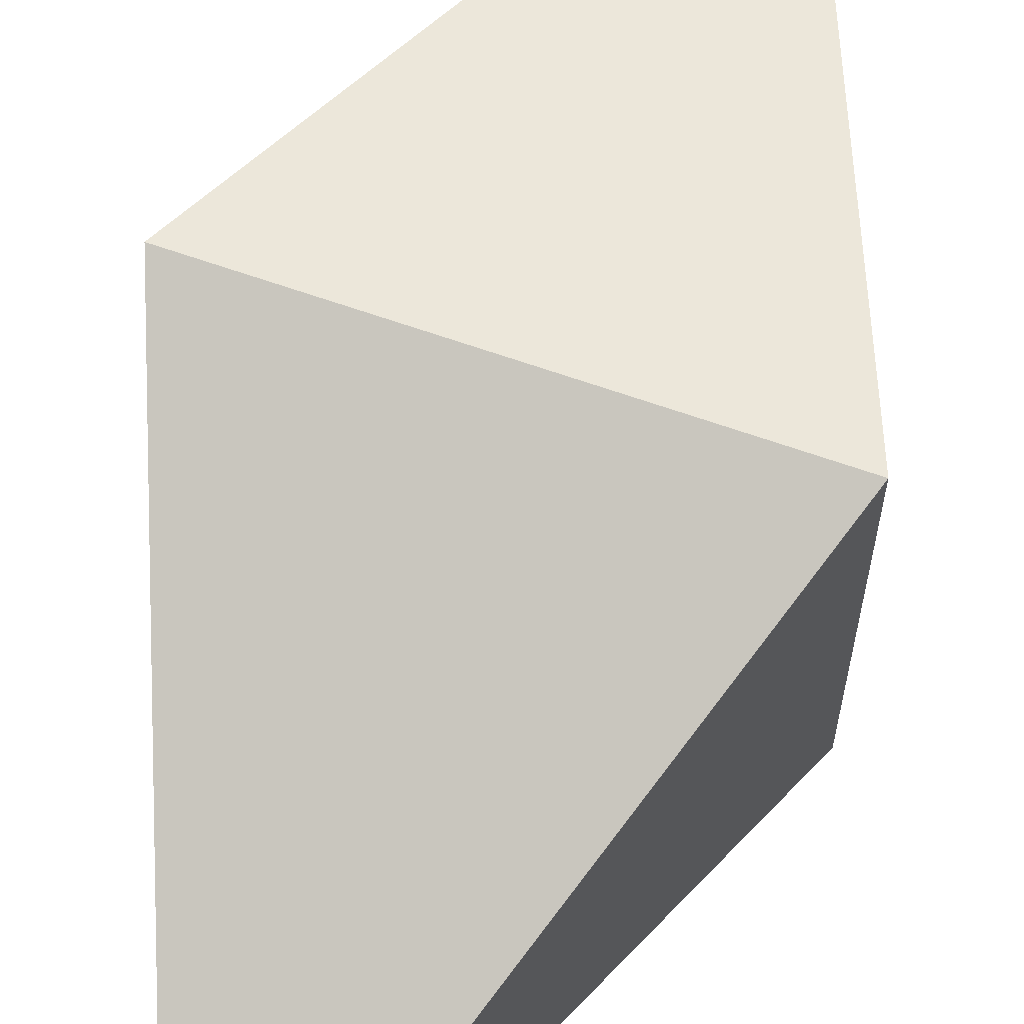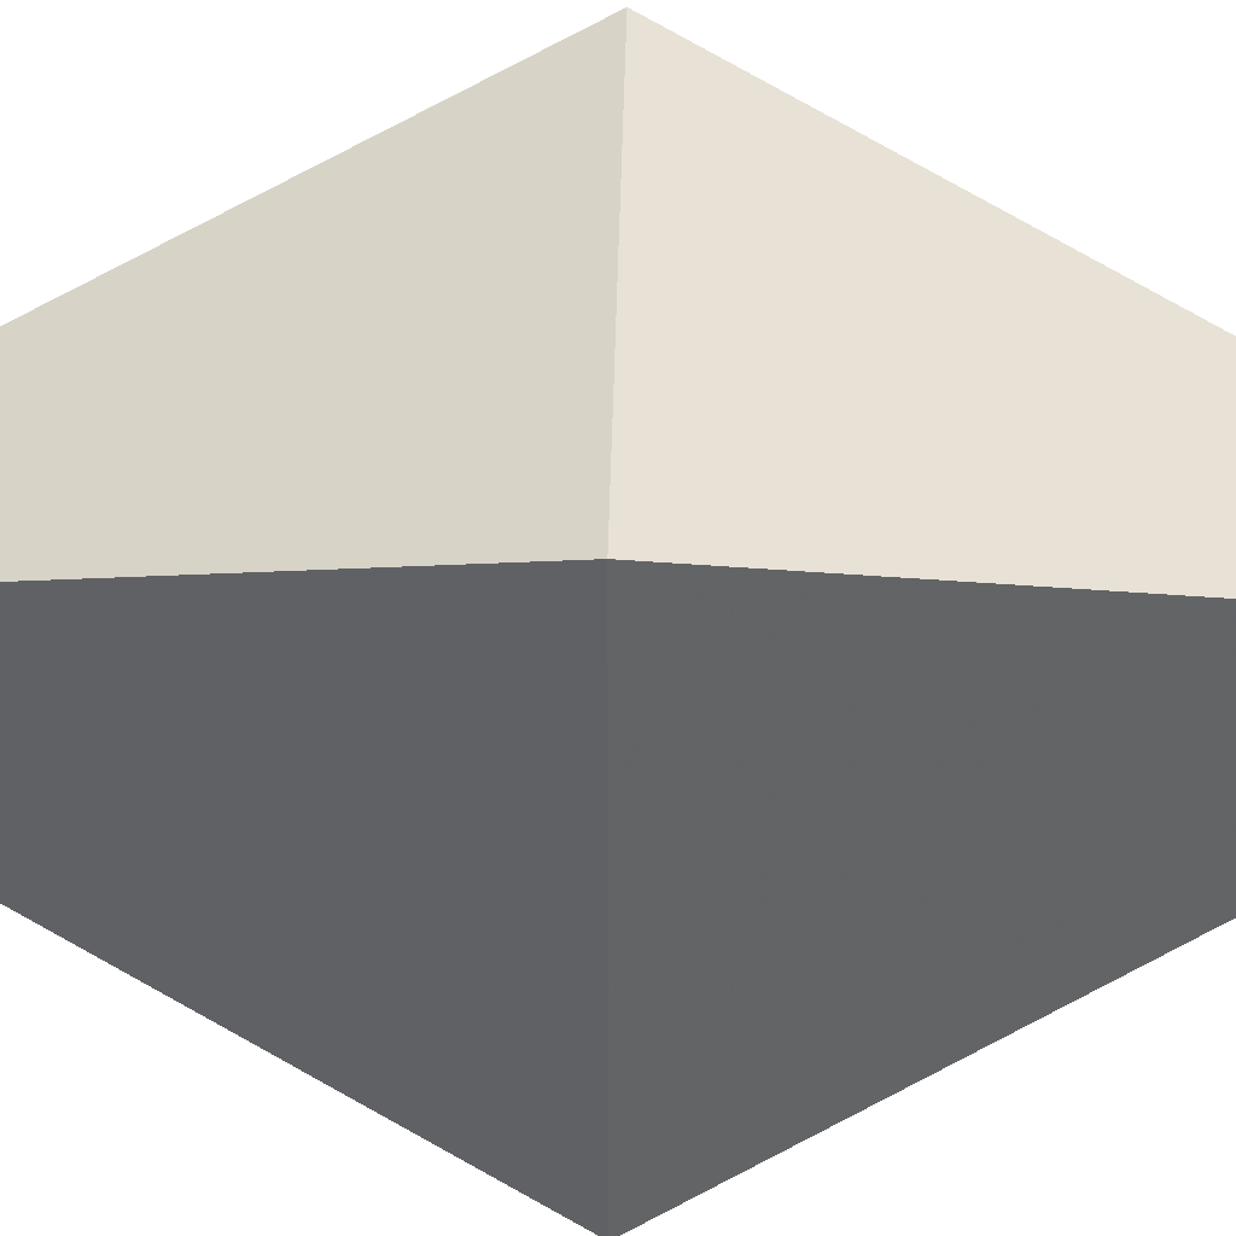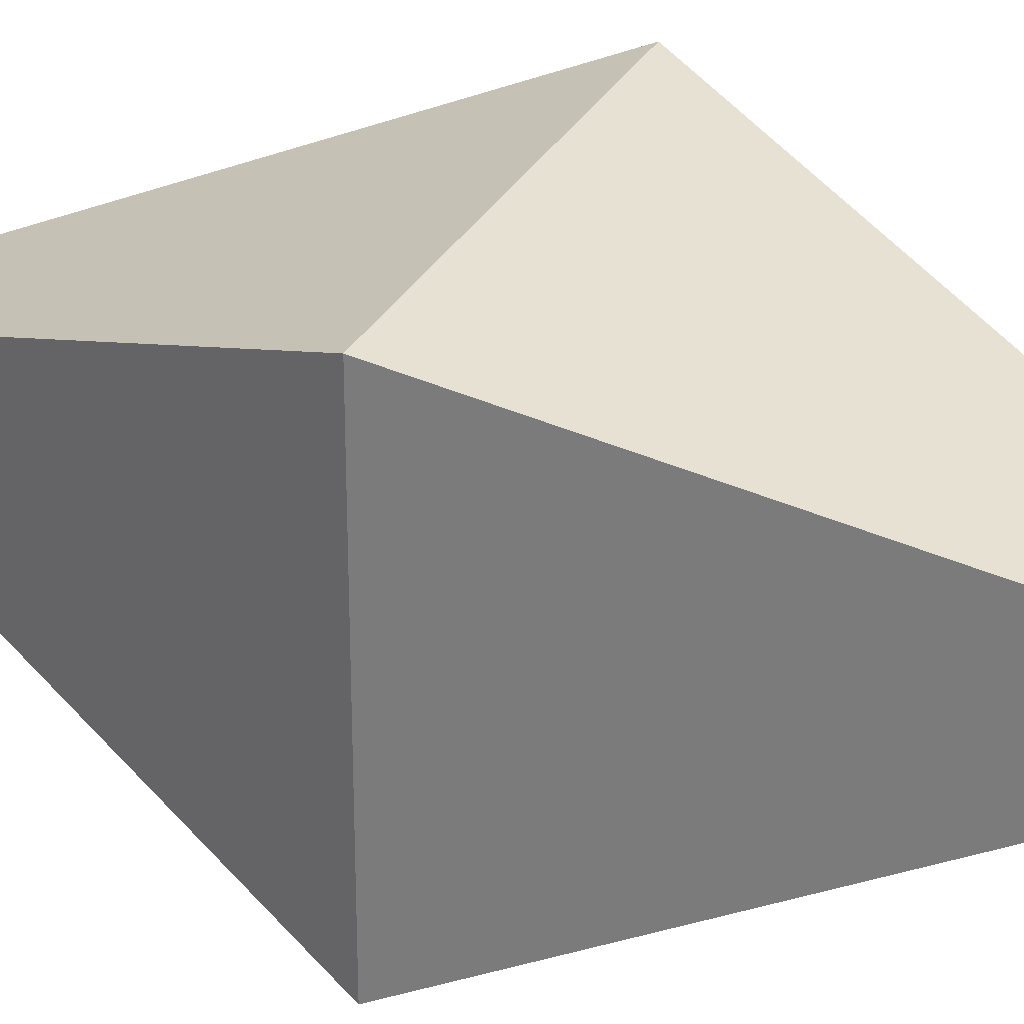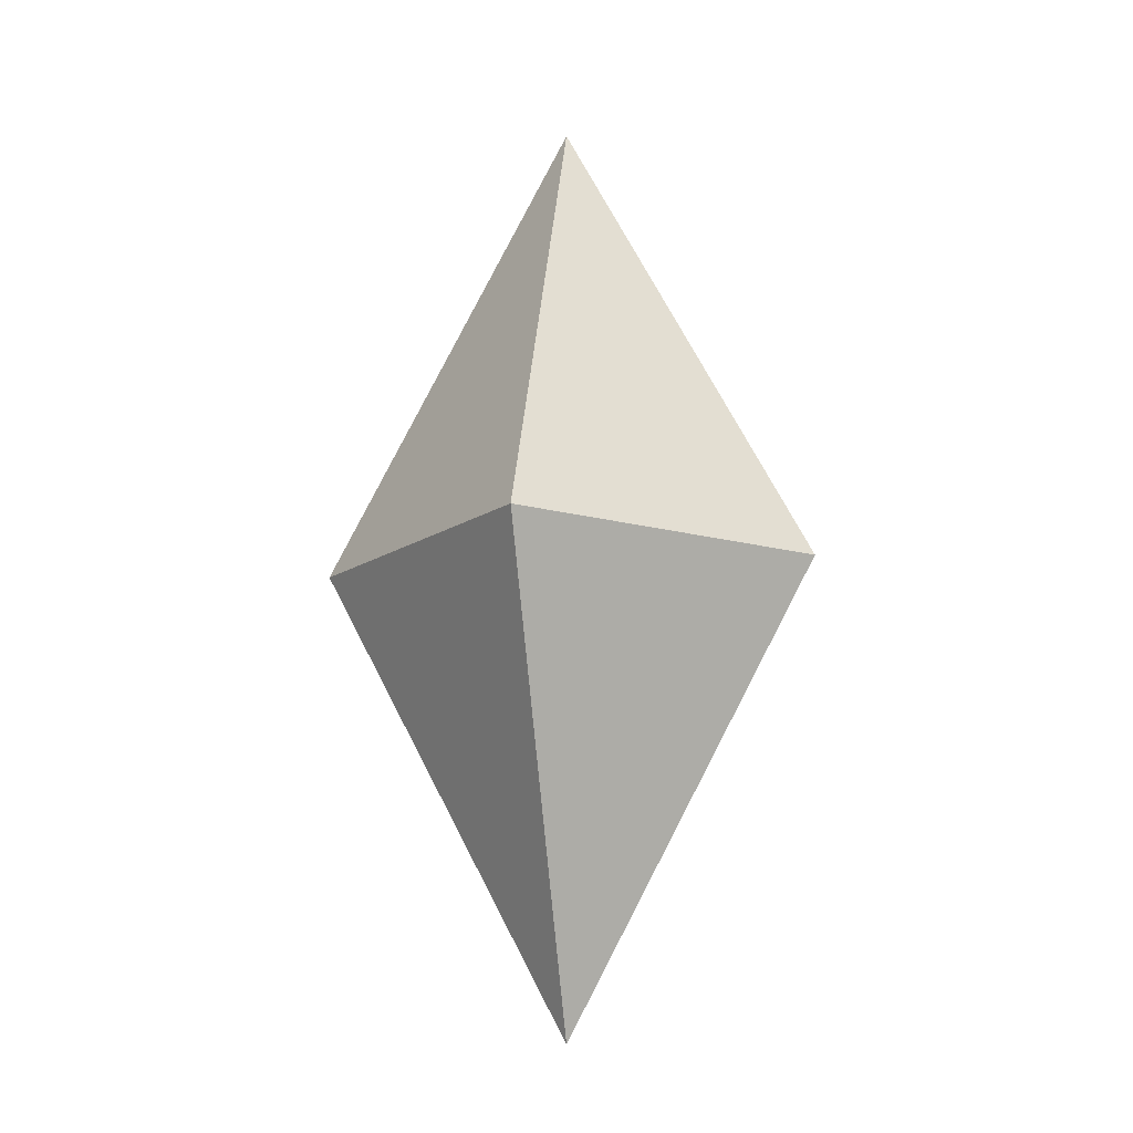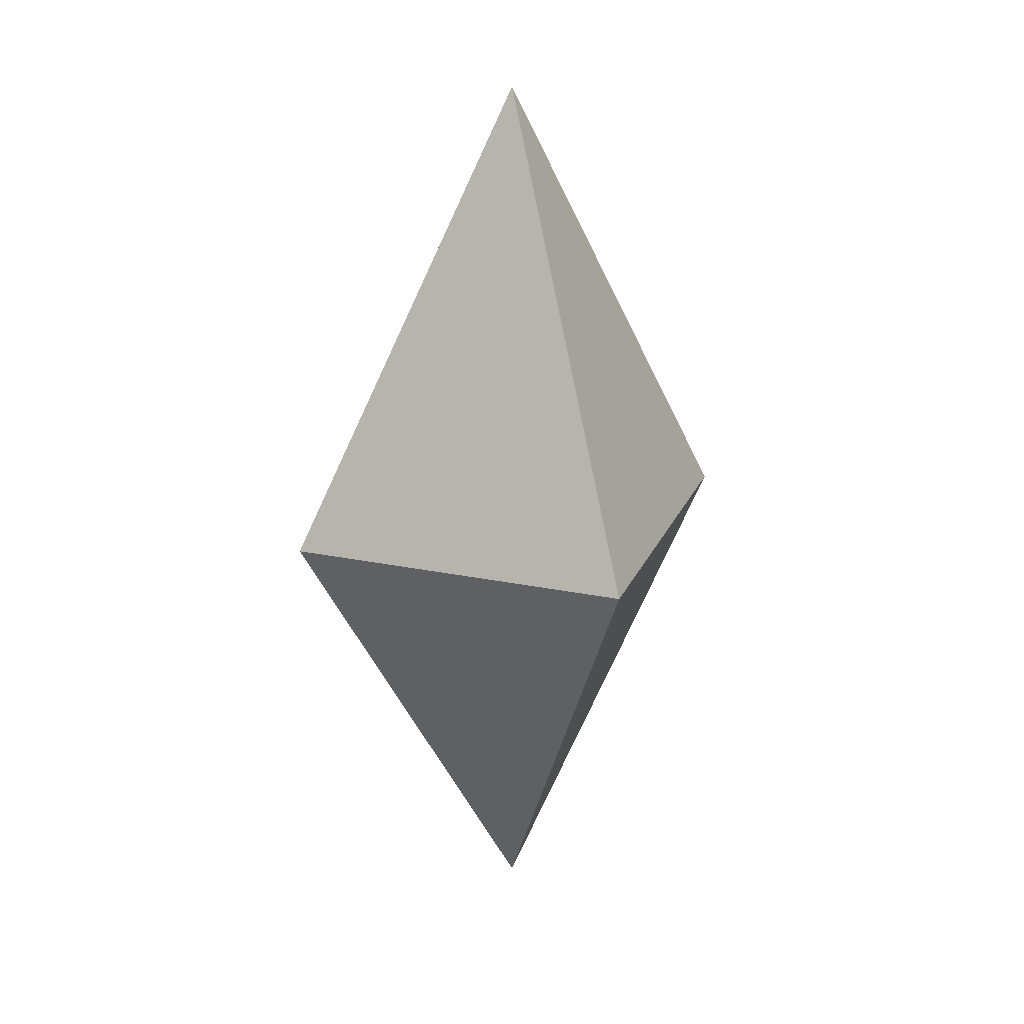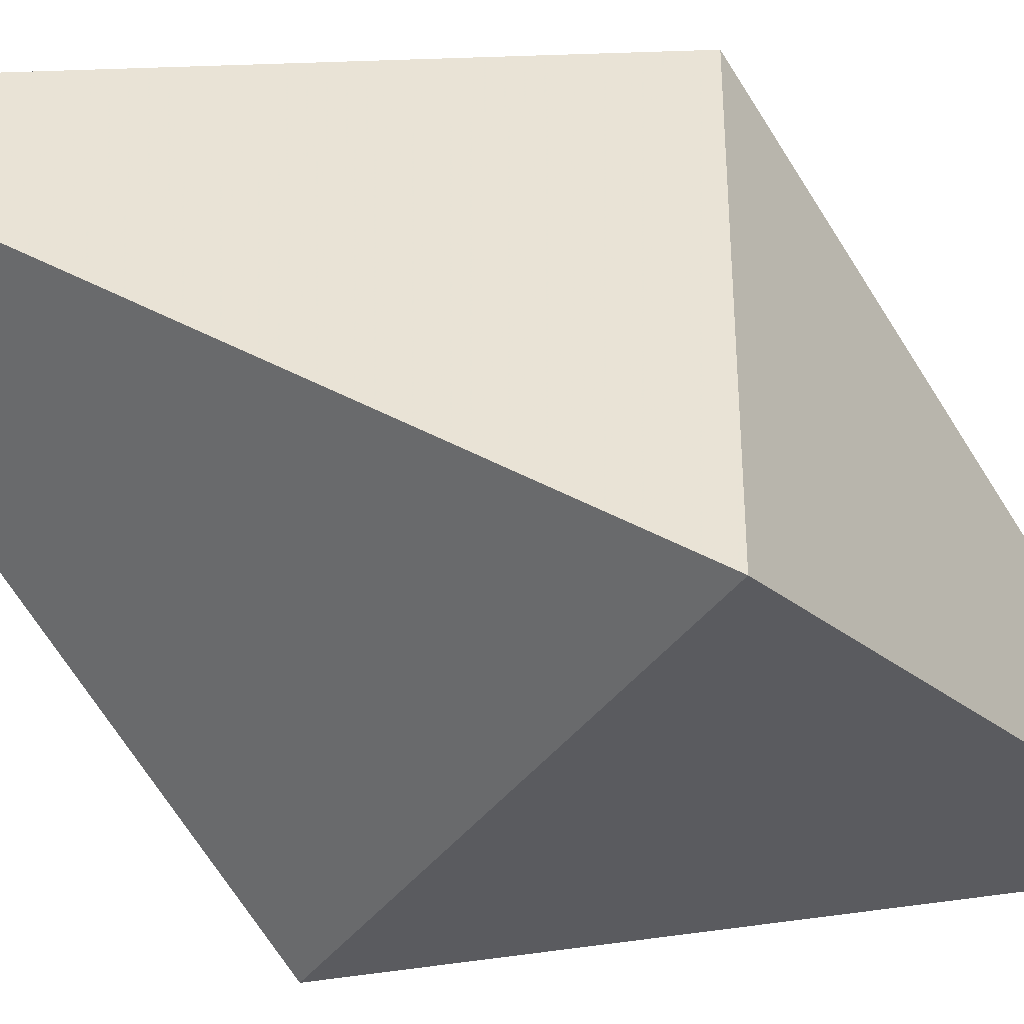
<metadata>
{"format":"obj","ext":"obj","renderer":"f3d","projection":"perspective","resolution":1024,"background":"white","views":[{"elev":67.1,"azim":19.3,"up":"+Z"},{"elev":40.2,"azim":-88.8,"up":"+Z"},{"elev":31.0,"azim":114.4,"up":"+Z"},{"elev":-13.3,"azim":146.5,"up":"+Y"},{"elev":22.8,"azim":109.5,"up":"+Y"},{"elev":-43.9,"azim":54.6,"up":"+Z"}]}
</metadata>
<code>
v -7.929 29.2 7.929
v 0 50.27 -8e-06
v -7.929 29.2 -7.929
v -7.929 29.2 -7.929
v 0 50.27 -8e-06
v 7.929 29.2 -7.929
v 7.929 29.2 -7.929
v 0 50.27 -8e-06
v 7.929 29.2 7.929
v 7.929 29.2 7.929
v 0 50.27 -8e-06
v -7.929 29.2 7.929
v 0 8.13 -1e-06
v 7.929 29.2 7.929
v -7.929 29.2 7.929
v 0 8.13 -1e-06
v 7.929 29.2 -7.929
v 7.929 29.2 7.929
v 0 8.13 -1e-06
v -7.929 29.2 -7.929
v 7.929 29.2 -7.929
v 0 8.13 -1e-06
v -7.929 29.2 7.929
v -7.929 29.2 -7.929
g UnrealEdObject
f 1 2 3
f 7 8 9
f 13 14 15
f 19 20 21
f 4 5 6
f 10 11 12
f 16 17 18
f 22 23 24
g

</code>
